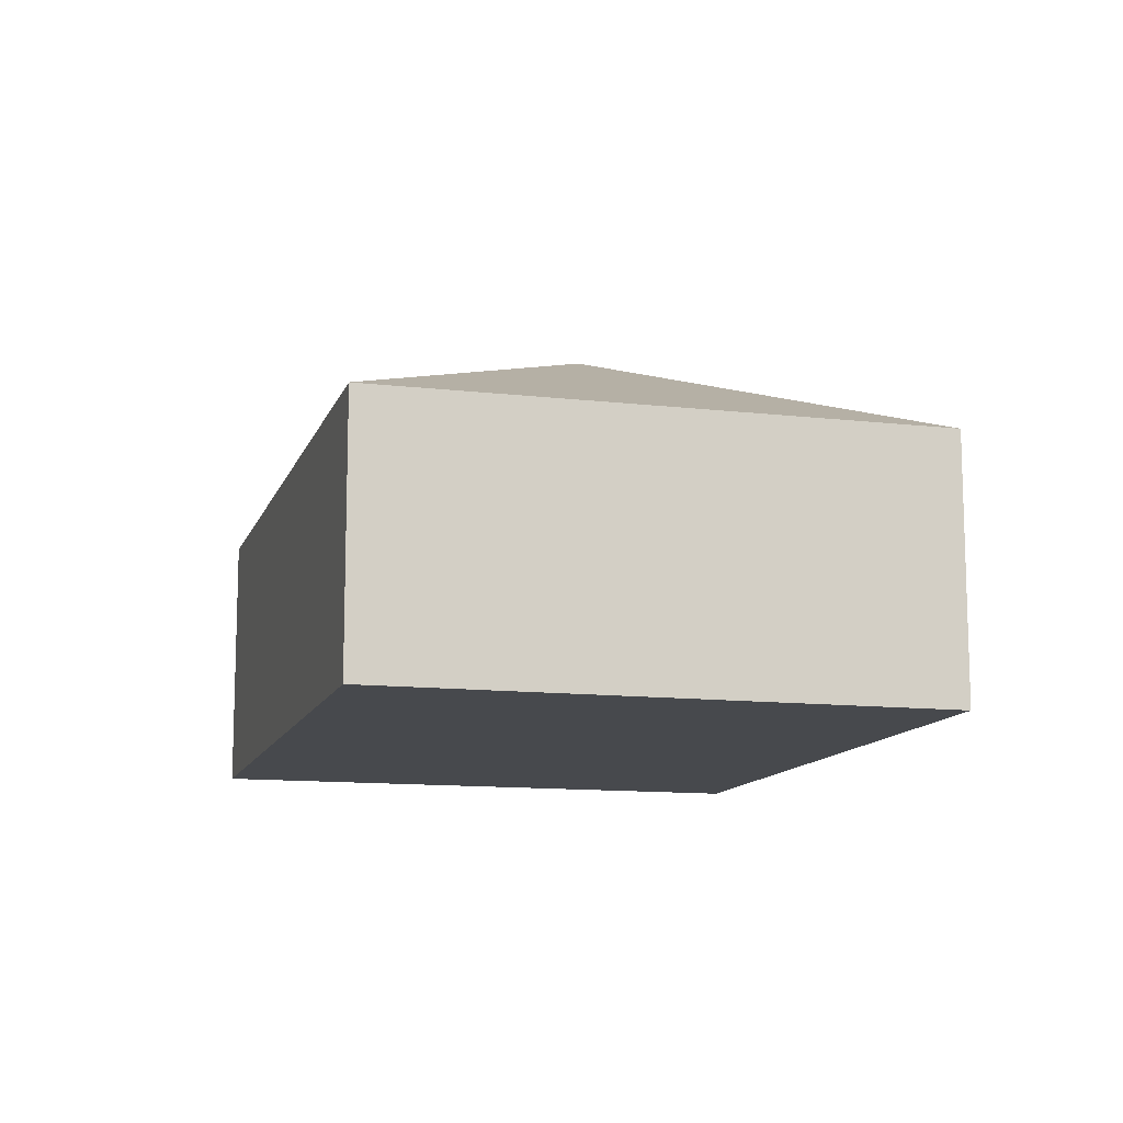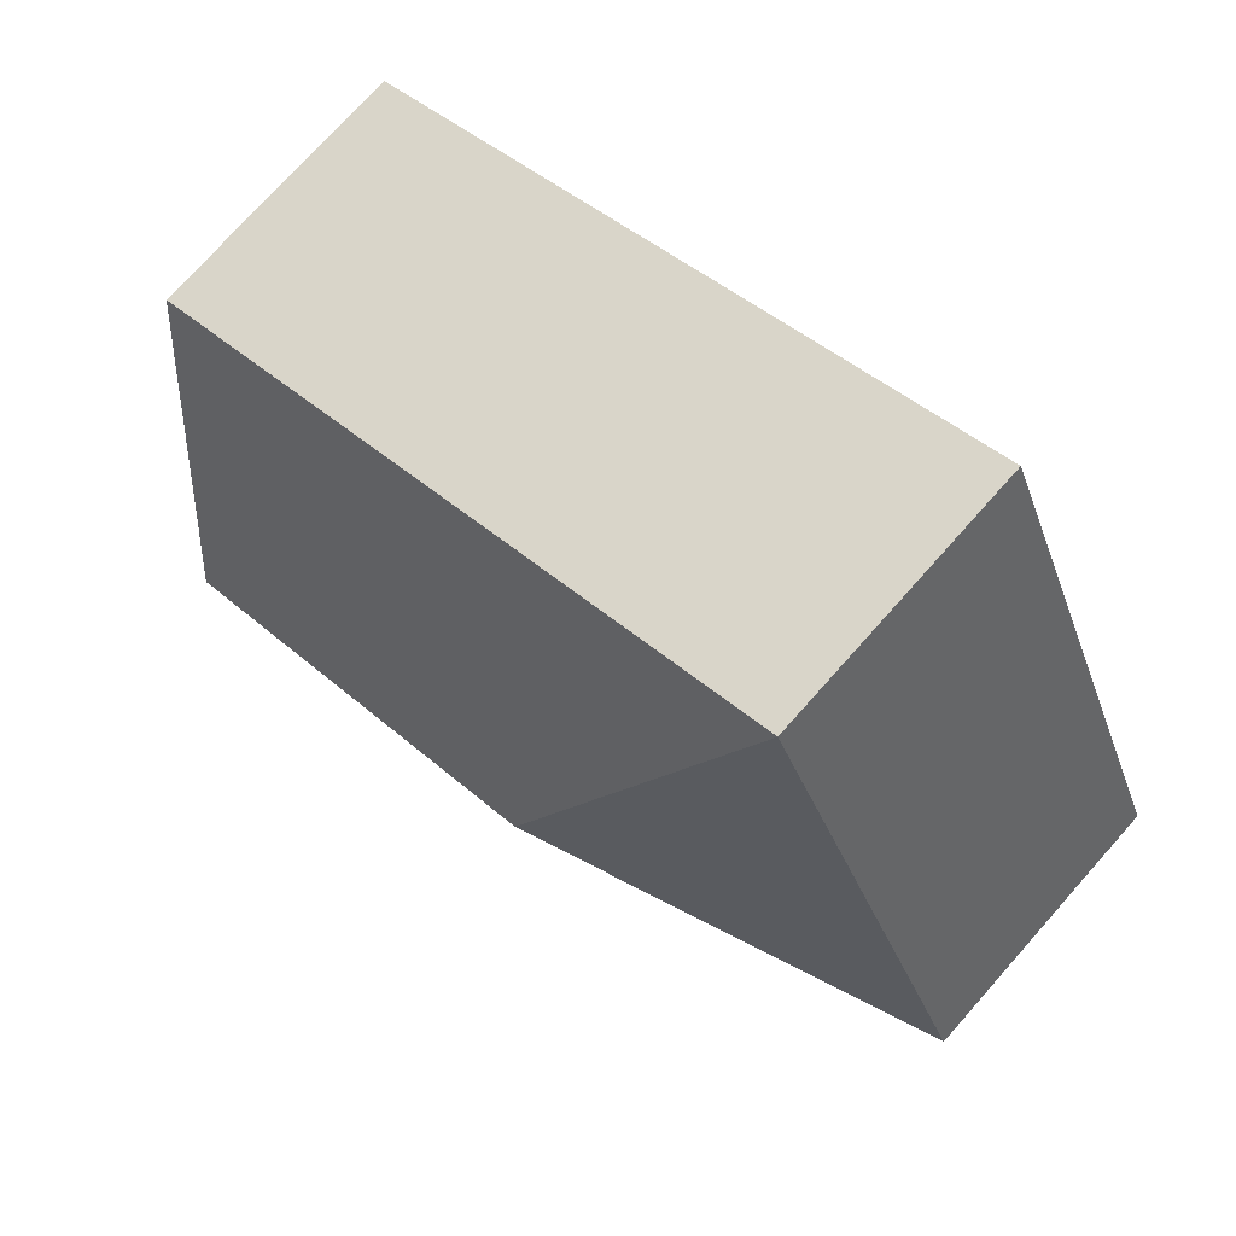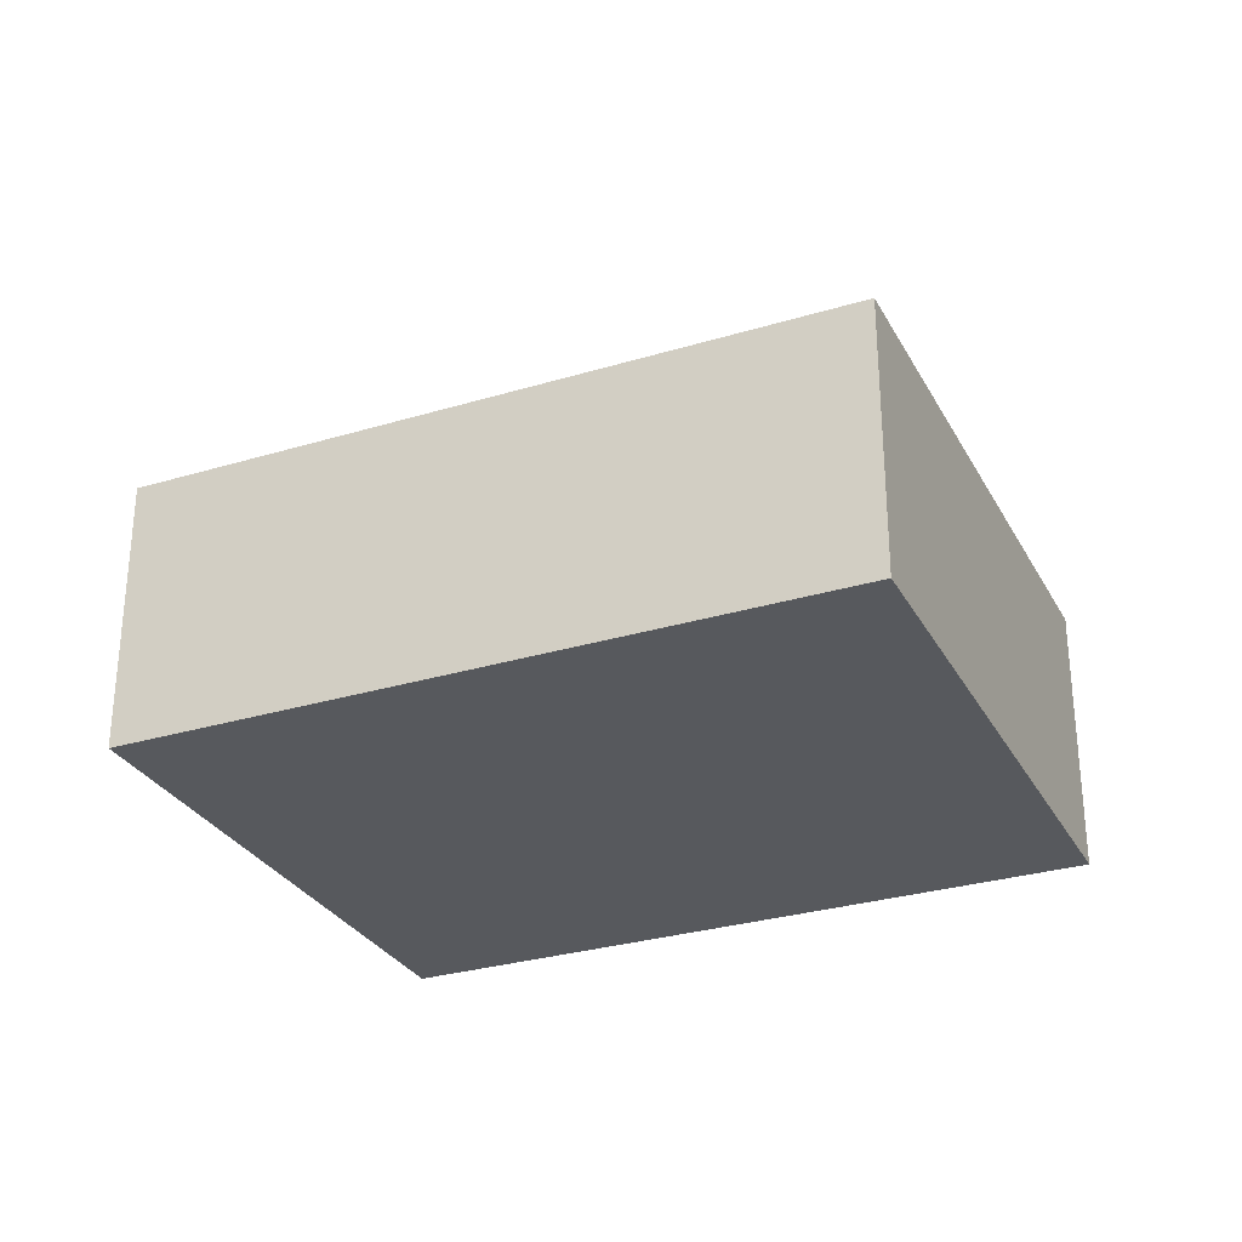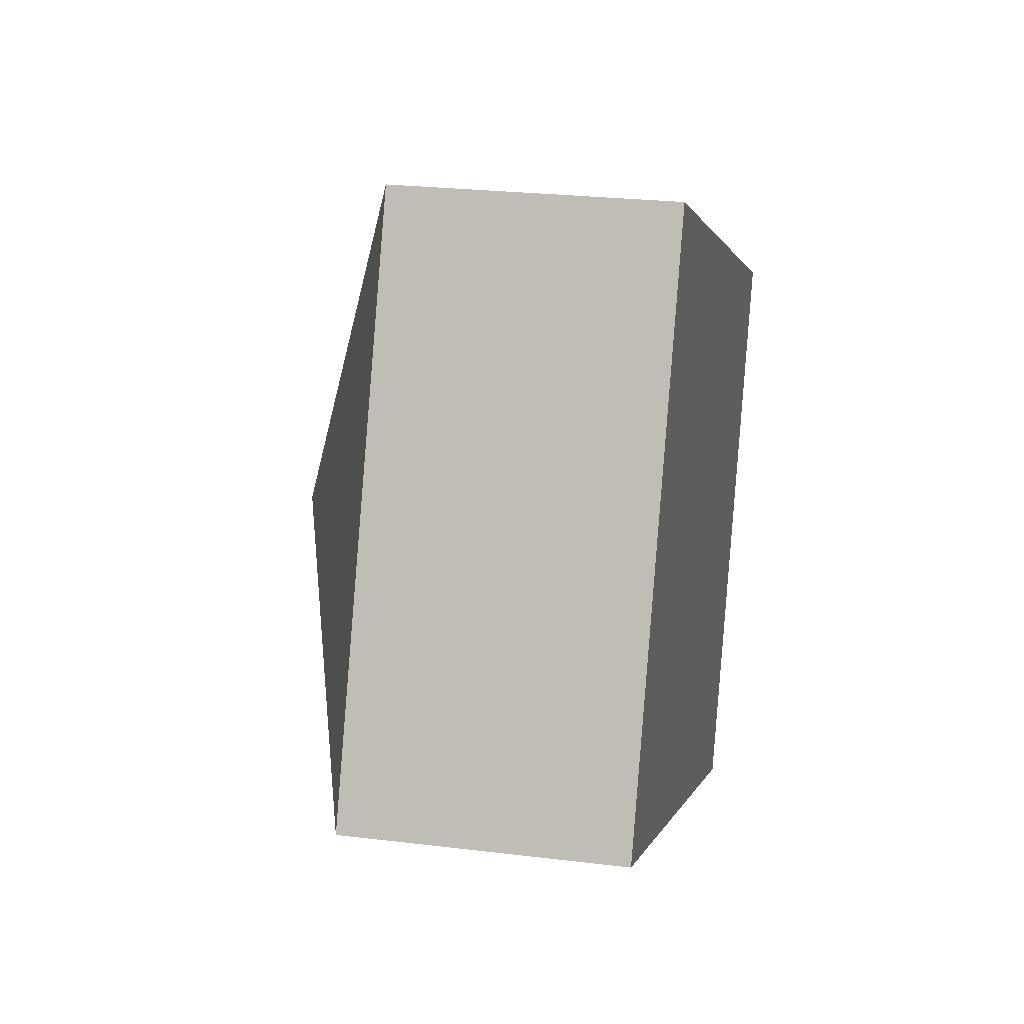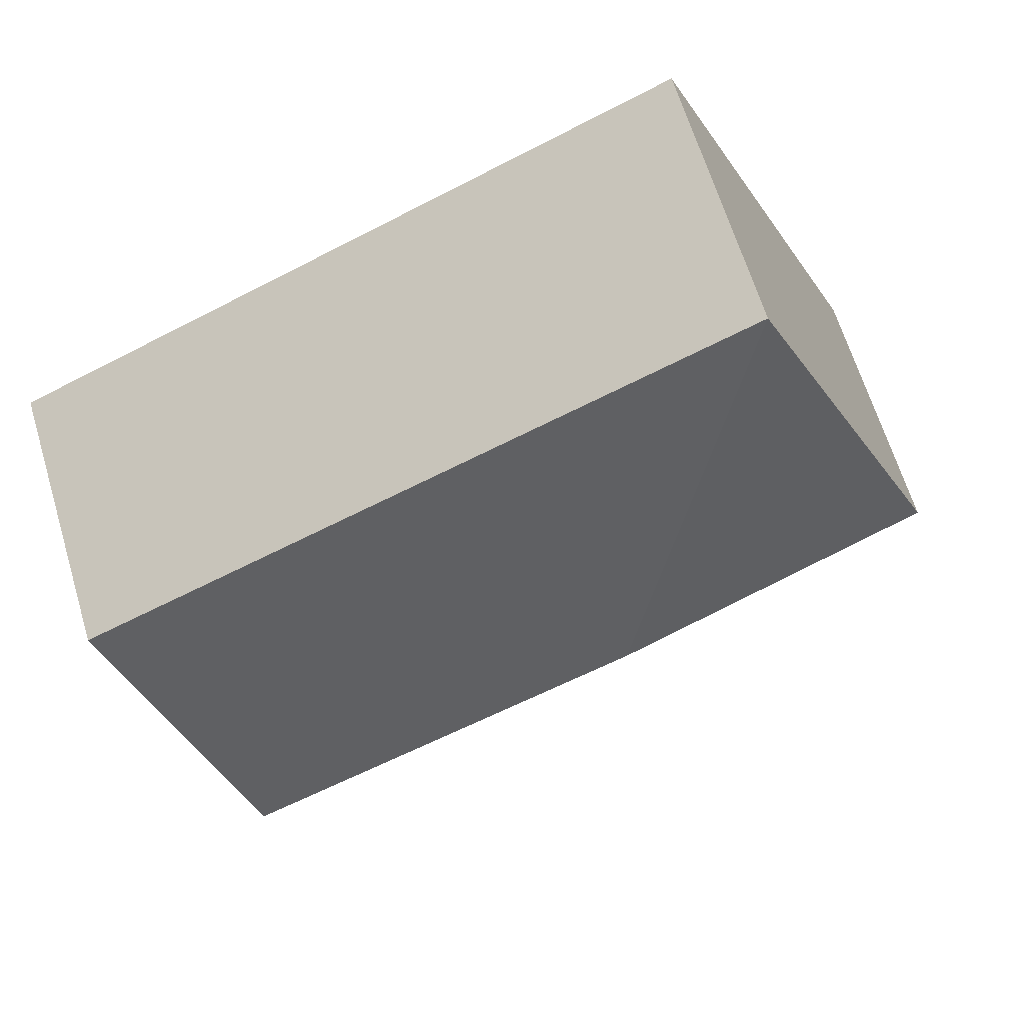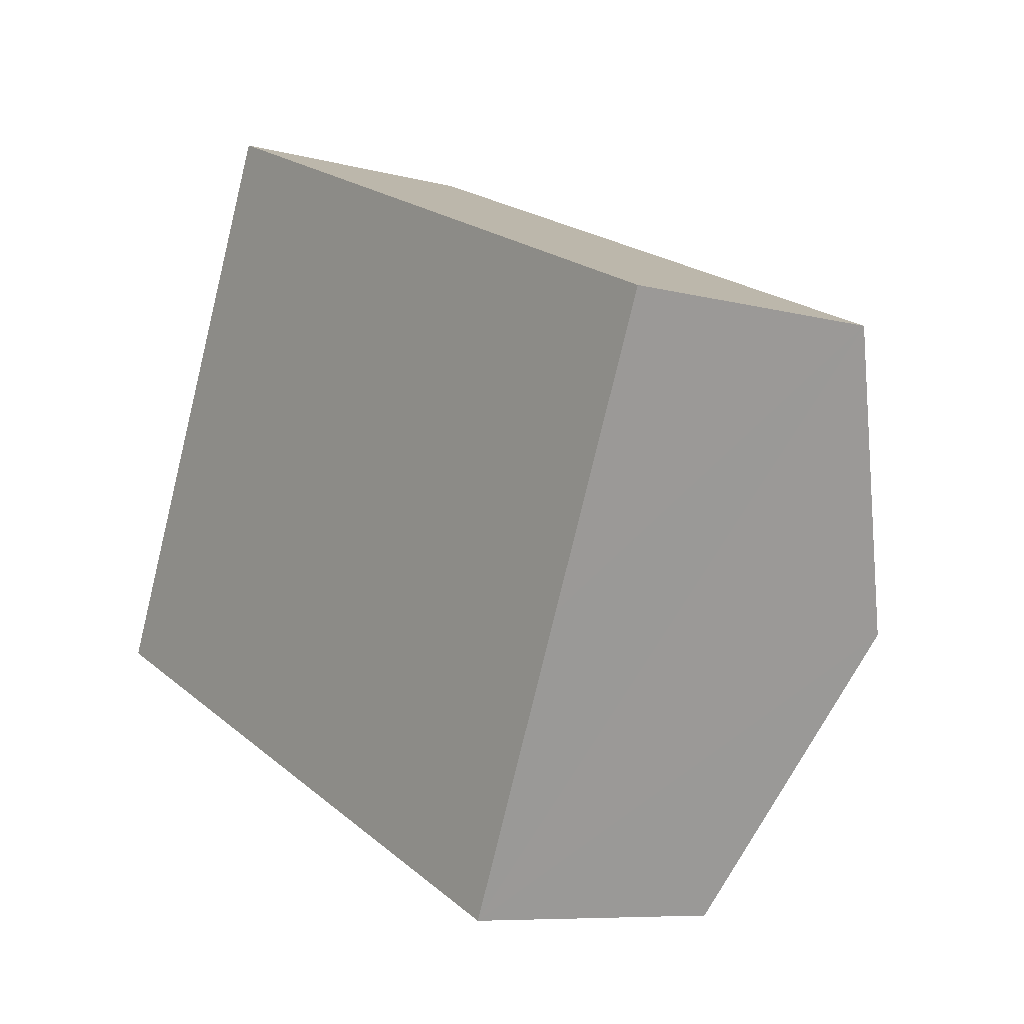
<metadata>
{"format":"obj","ext":"obj","renderer":"f3d","projection":"perspective","resolution":1024,"background":"white","views":[{"elev":-12.0,"azim":-82.2,"up":"+Y"},{"elev":75.1,"azim":-138.3,"up":"+Z"},{"elev":-29.7,"azim":-132.9,"up":"+Y"},{"elev":24.4,"azim":-78.5,"up":"+Z"},{"elev":64.5,"azim":163.2,"up":"+Z"},{"elev":-8.0,"azim":53.4,"up":"+Z"}]}
</metadata>
<code>
v  2.489 2.556 0.996
v  5.762 1.74 1.657
v  5.016 2.556 -0.086
v  1.492 1.74 3.485
v  4.27 1.74 -1.828
v  0 1.74 1.065e-16
v  4.27 1.119e-16 -1.828
v  0 0 0
v  1.492 -2.134e-16 3.485
v  5.762 -1.015e-16 1.657
v  5.016 5.266e-18 -0.086
g defaultobject
f 1 2 3
f 2 1 4
f 5 1 3
f 1 5 6
f 1 6 4
f 7 6 5
f 6 7 8
f 8 4 6
f 4 8 9
f 9 2 4
f 2 9 10
f 3 7 5
f 7 3 2
f 7 2 11
f 11 2 10
f 7 9 8
f 9 7 11
f 9 11 10

</code>
